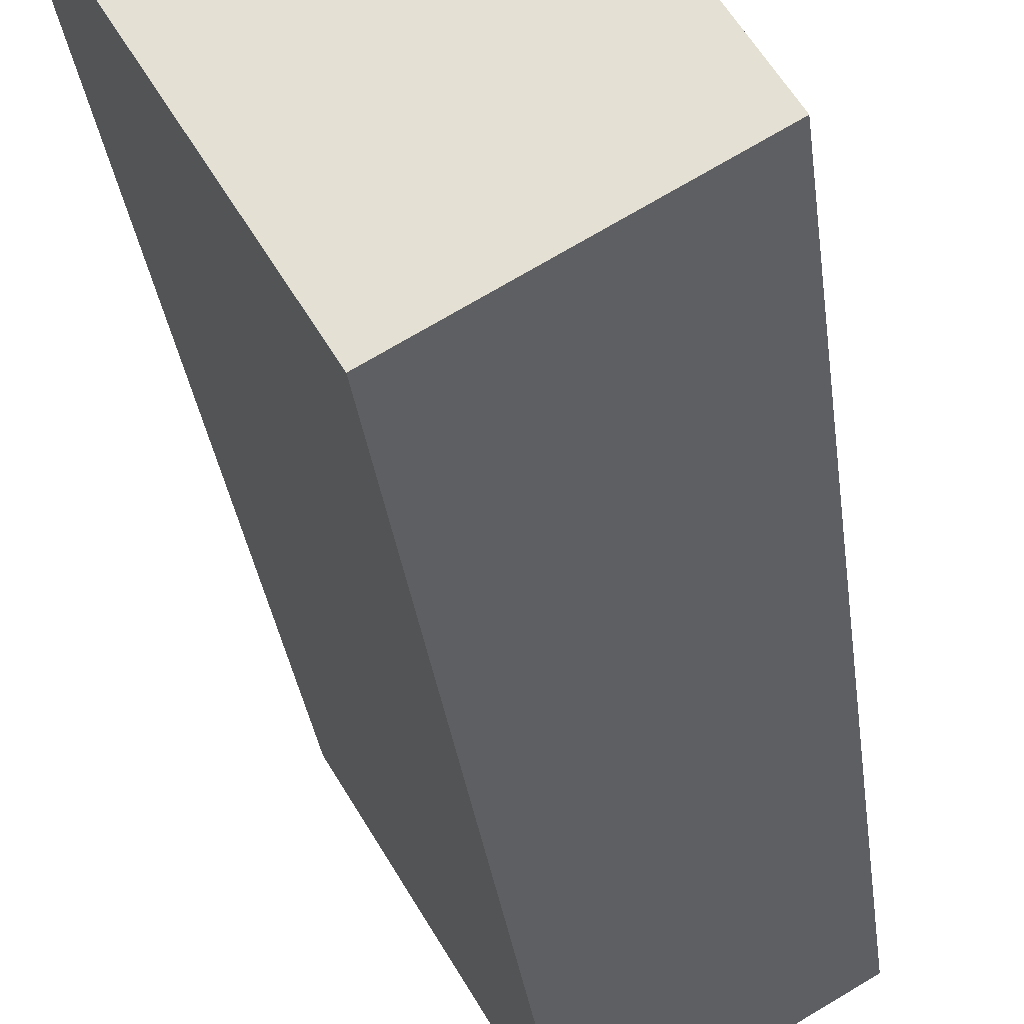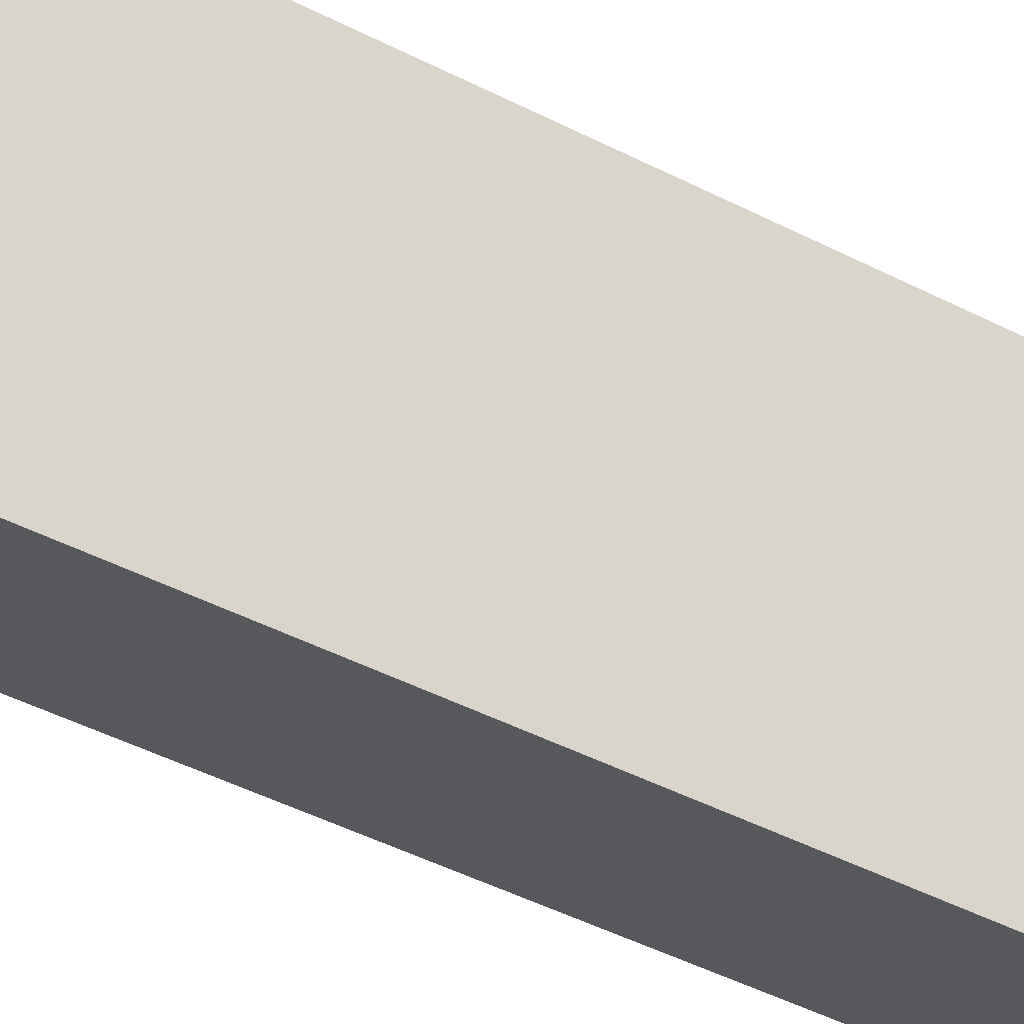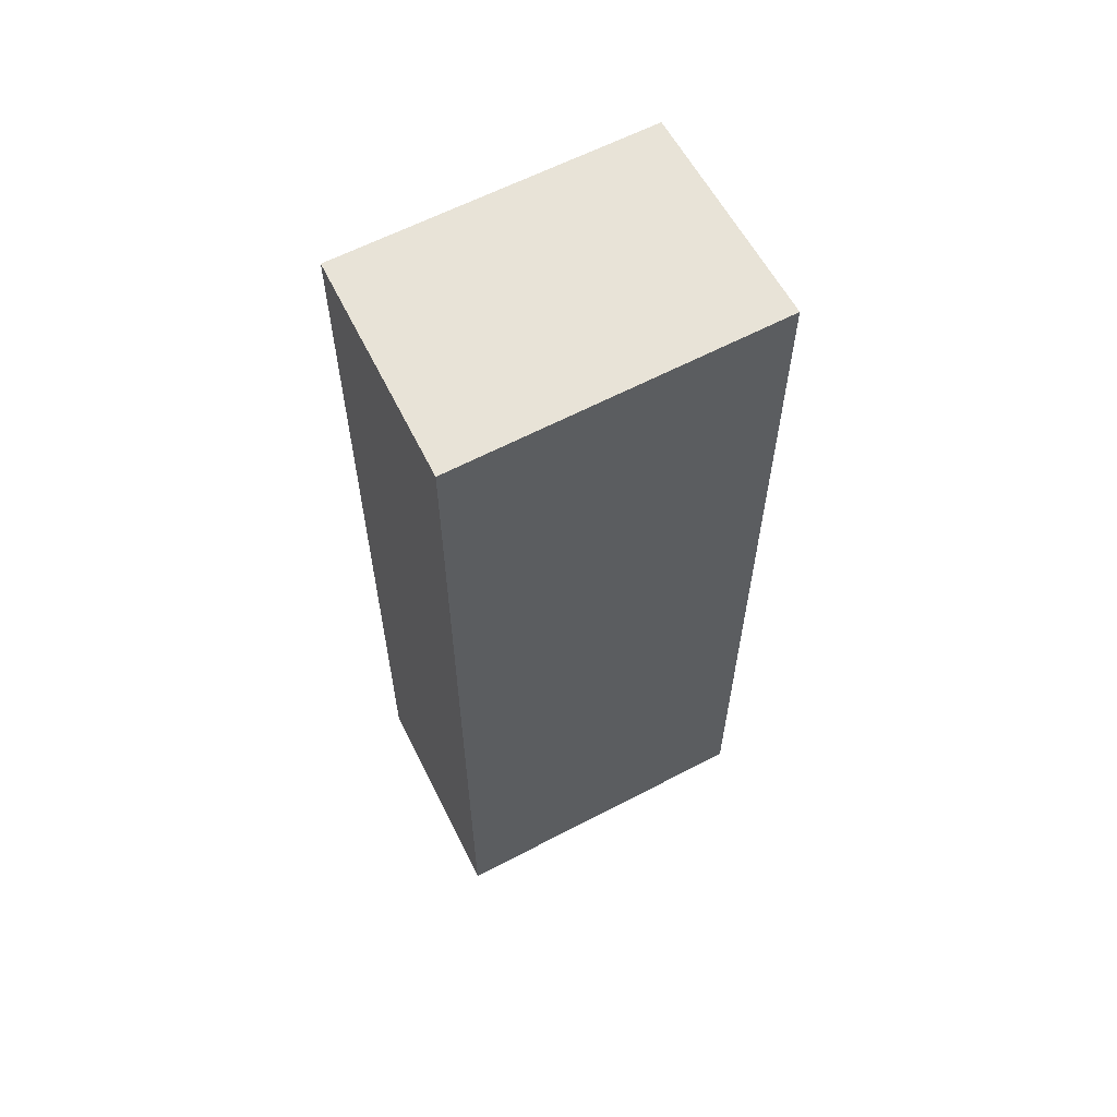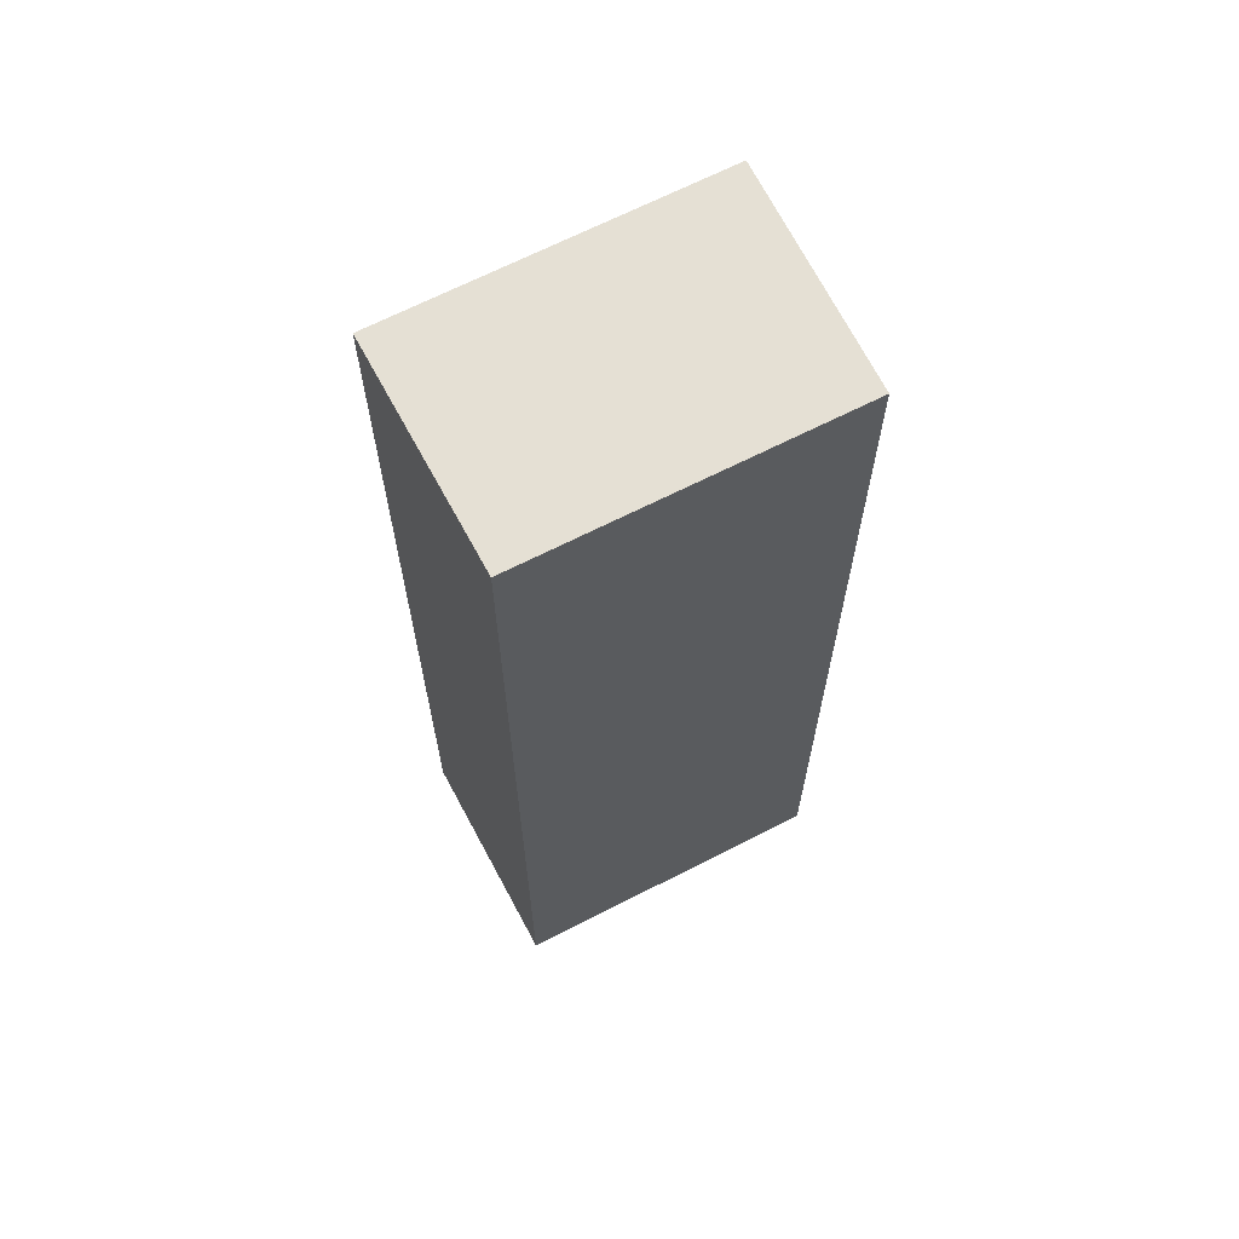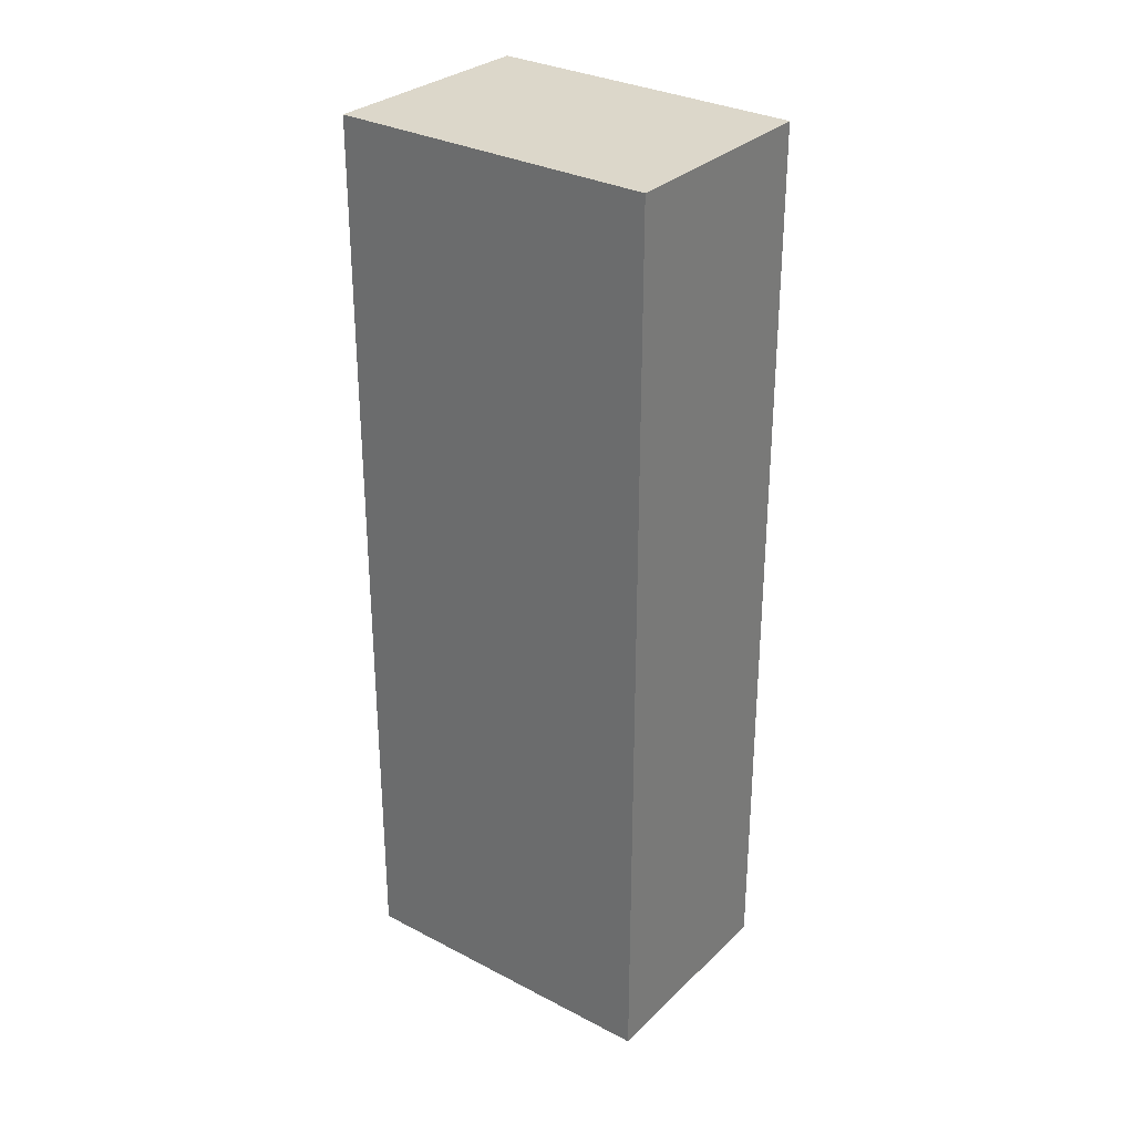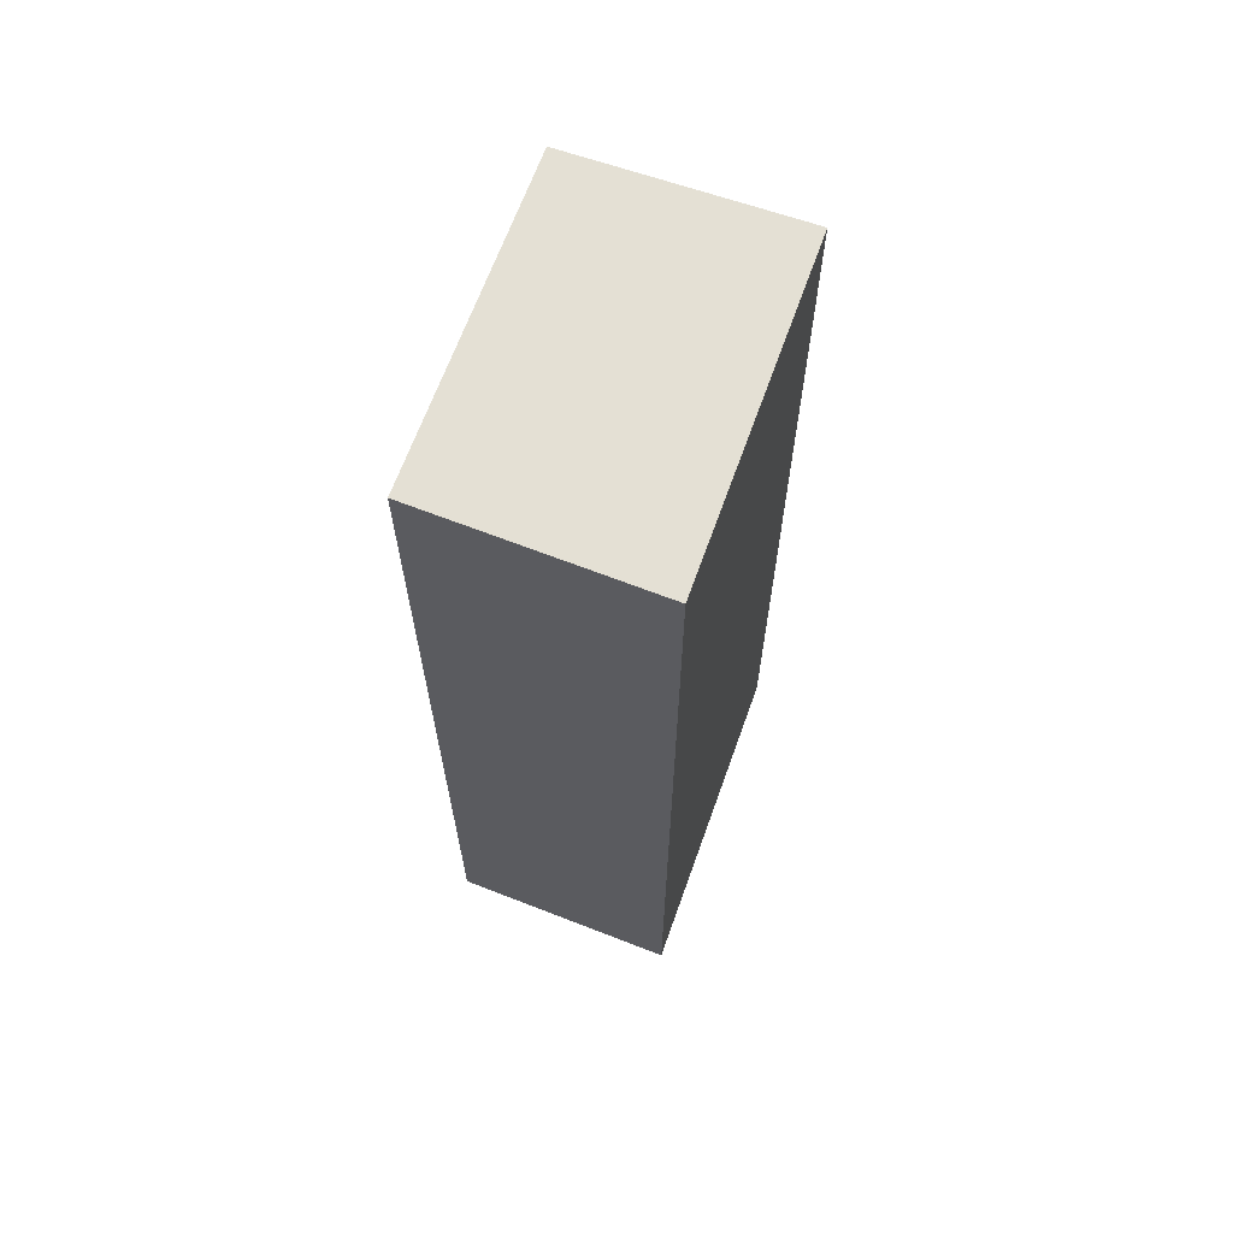
<metadata>
{"format":"obj","ext":"obj","renderer":"f3d","projection":"perspective","resolution":1024,"background":"white","views":[{"elev":-29.8,"azim":-173.4,"up":"+Z"},{"elev":-52.6,"azim":61.9,"up":"+Z"},{"elev":61.8,"azim":91.8,"up":"+Y"},{"elev":65.8,"azim":-87.8,"up":"+Y"},{"elev":30.7,"azim":156.9,"up":"+Y"},{"elev":66.2,"azim":49.5,"up":"+Y"}]}
</metadata>
<code>
v  4.122 10.64 1.983
v  0.329 10.64 0.58
v  1.82 10.64 3.211
v  2.232 10.64 -1.308
v  0 10.64 6.517e-16
v  0.329 10.64 -0.193
v  0 0 0
v  0.329 1.182e-17 -0.193
v  2.232 8.009e-17 -1.308
v  1.82 -1.966e-16 3.211
v  0.329 -3.551e-17 0.58
v  4.122 -1.214e-16 1.983
g defaultobject
f 1 2 3
f 2 1 4
f 2 4 5
f 5 4 6
f 6 7 5
f 7 6 4
f 7 4 8
f 8 4 9
f 7 2 5
f 2 7 3
f 3 7 10
f 10 7 11
f 10 1 3
f 1 10 12
f 12 4 1
f 4 12 9
f 11 12 10
f 12 11 9
f 9 11 7
f 9 7 8

</code>
